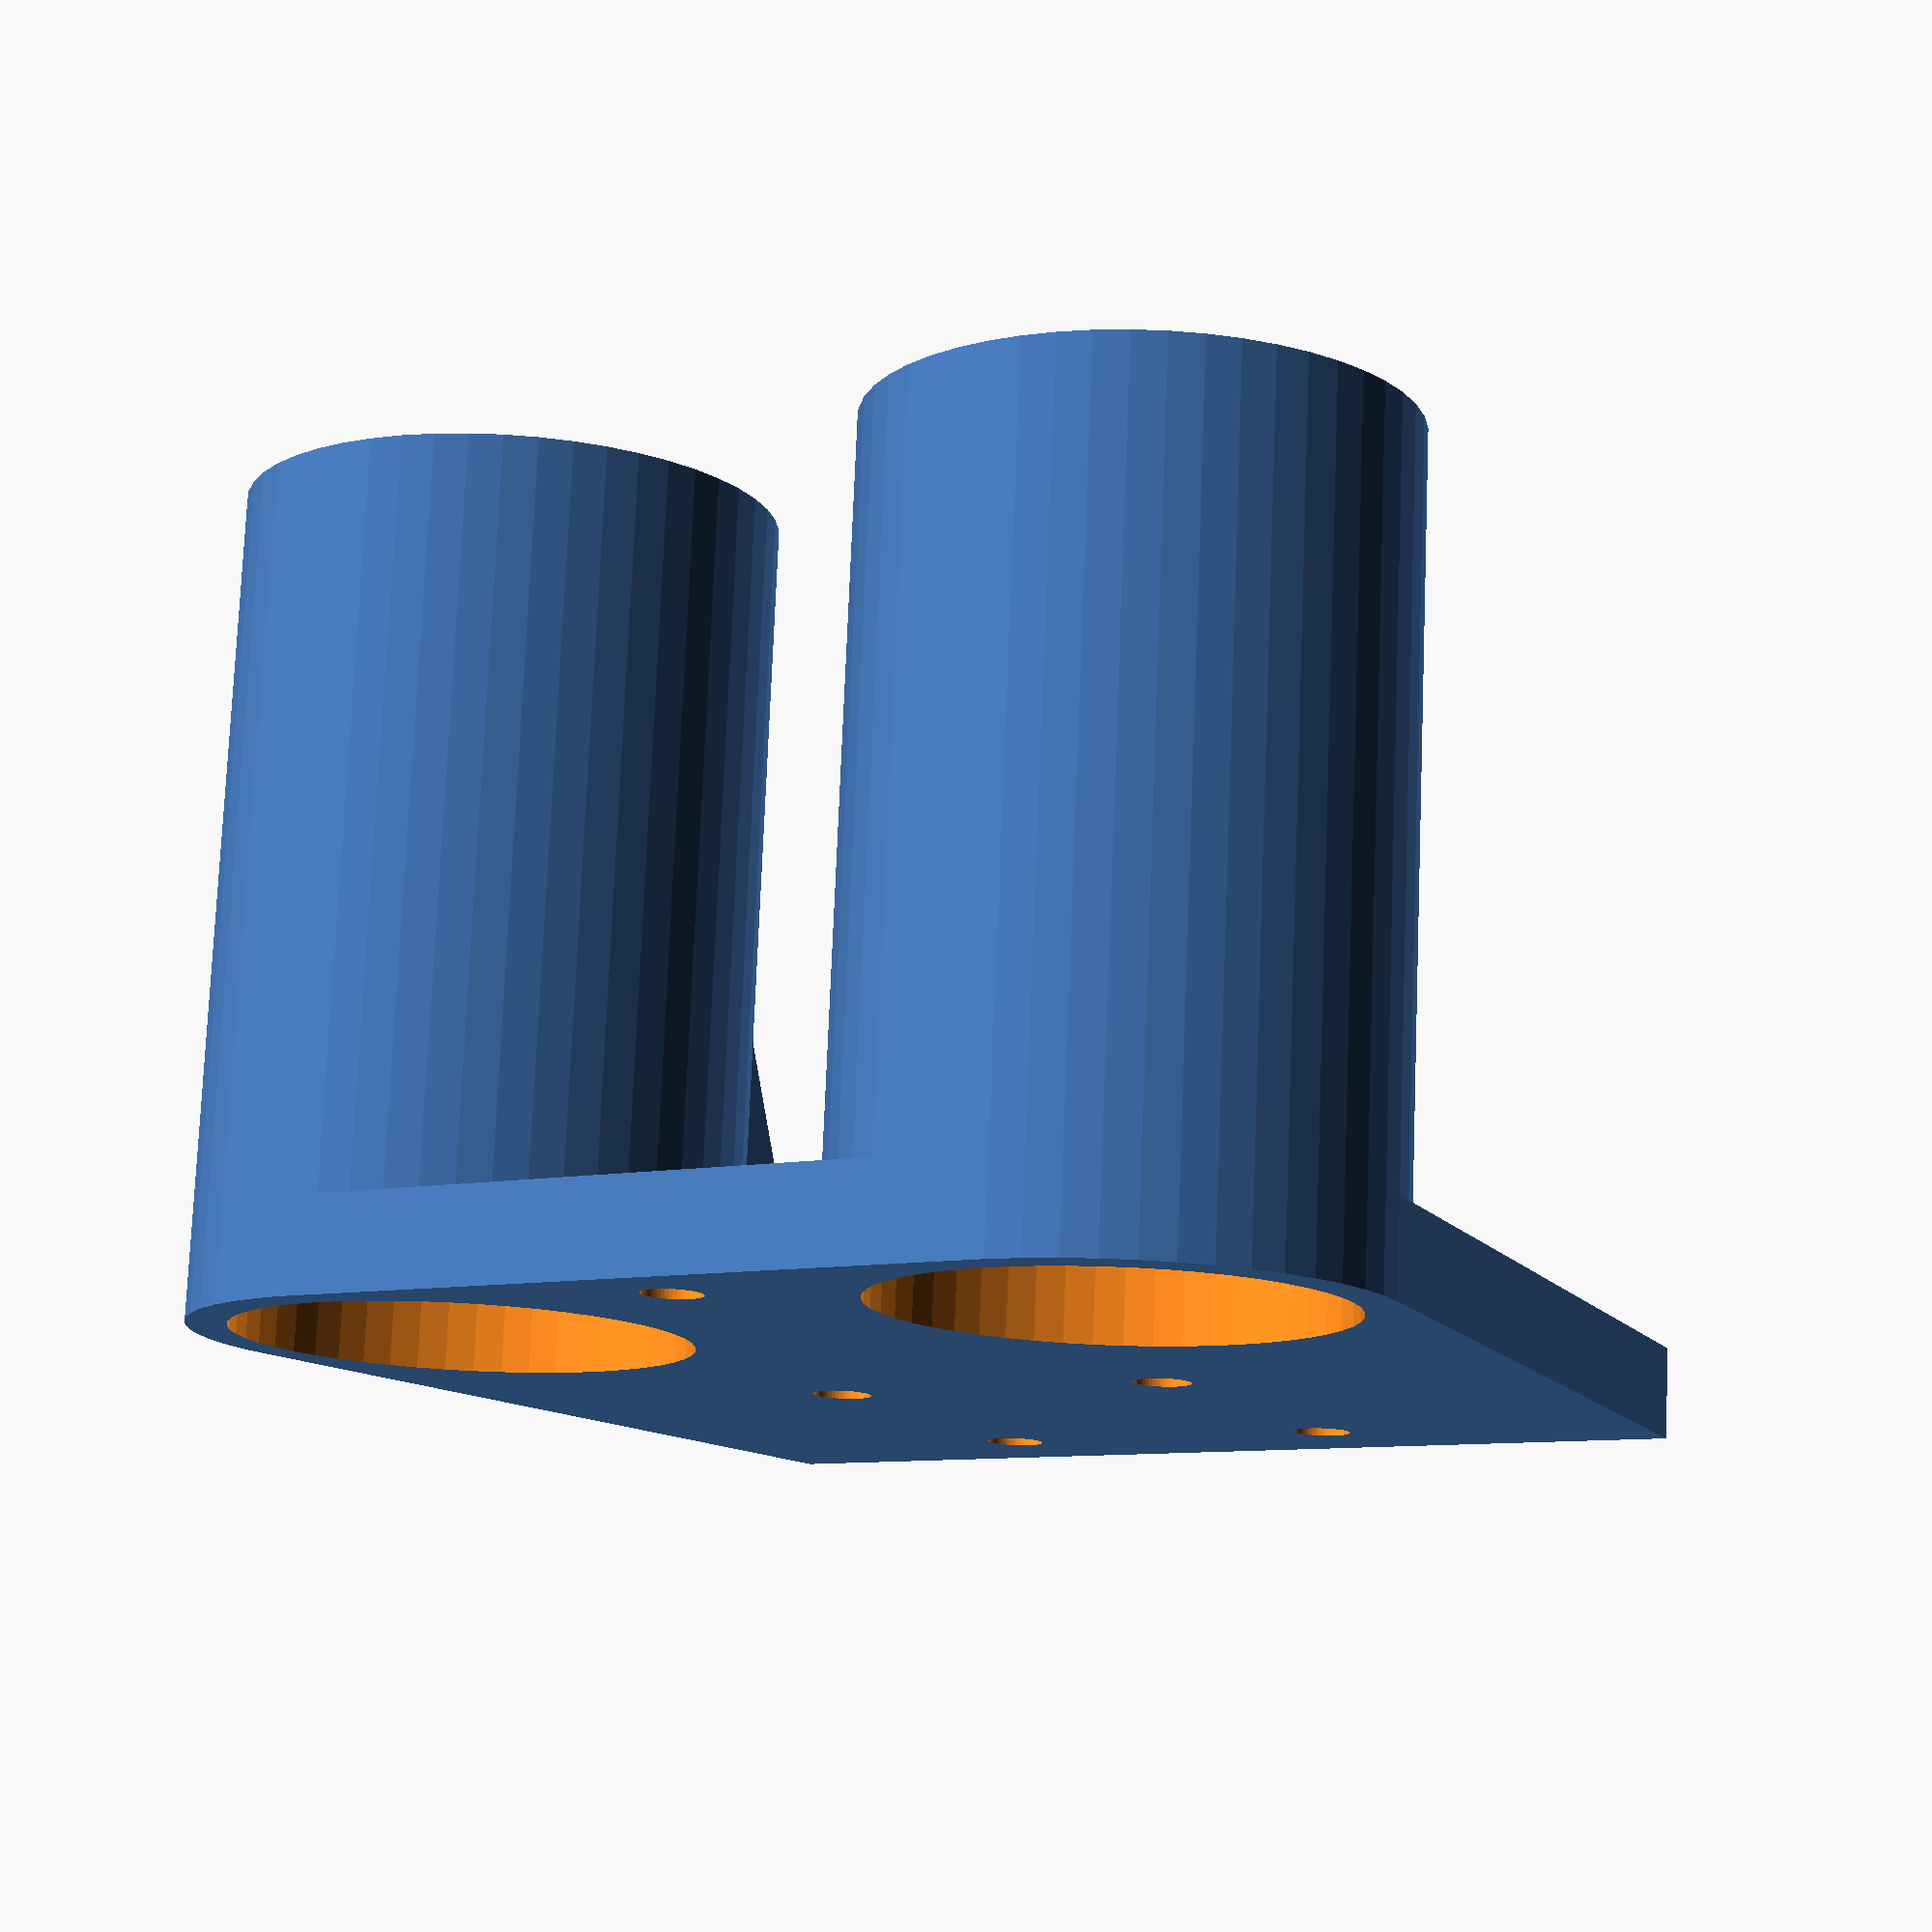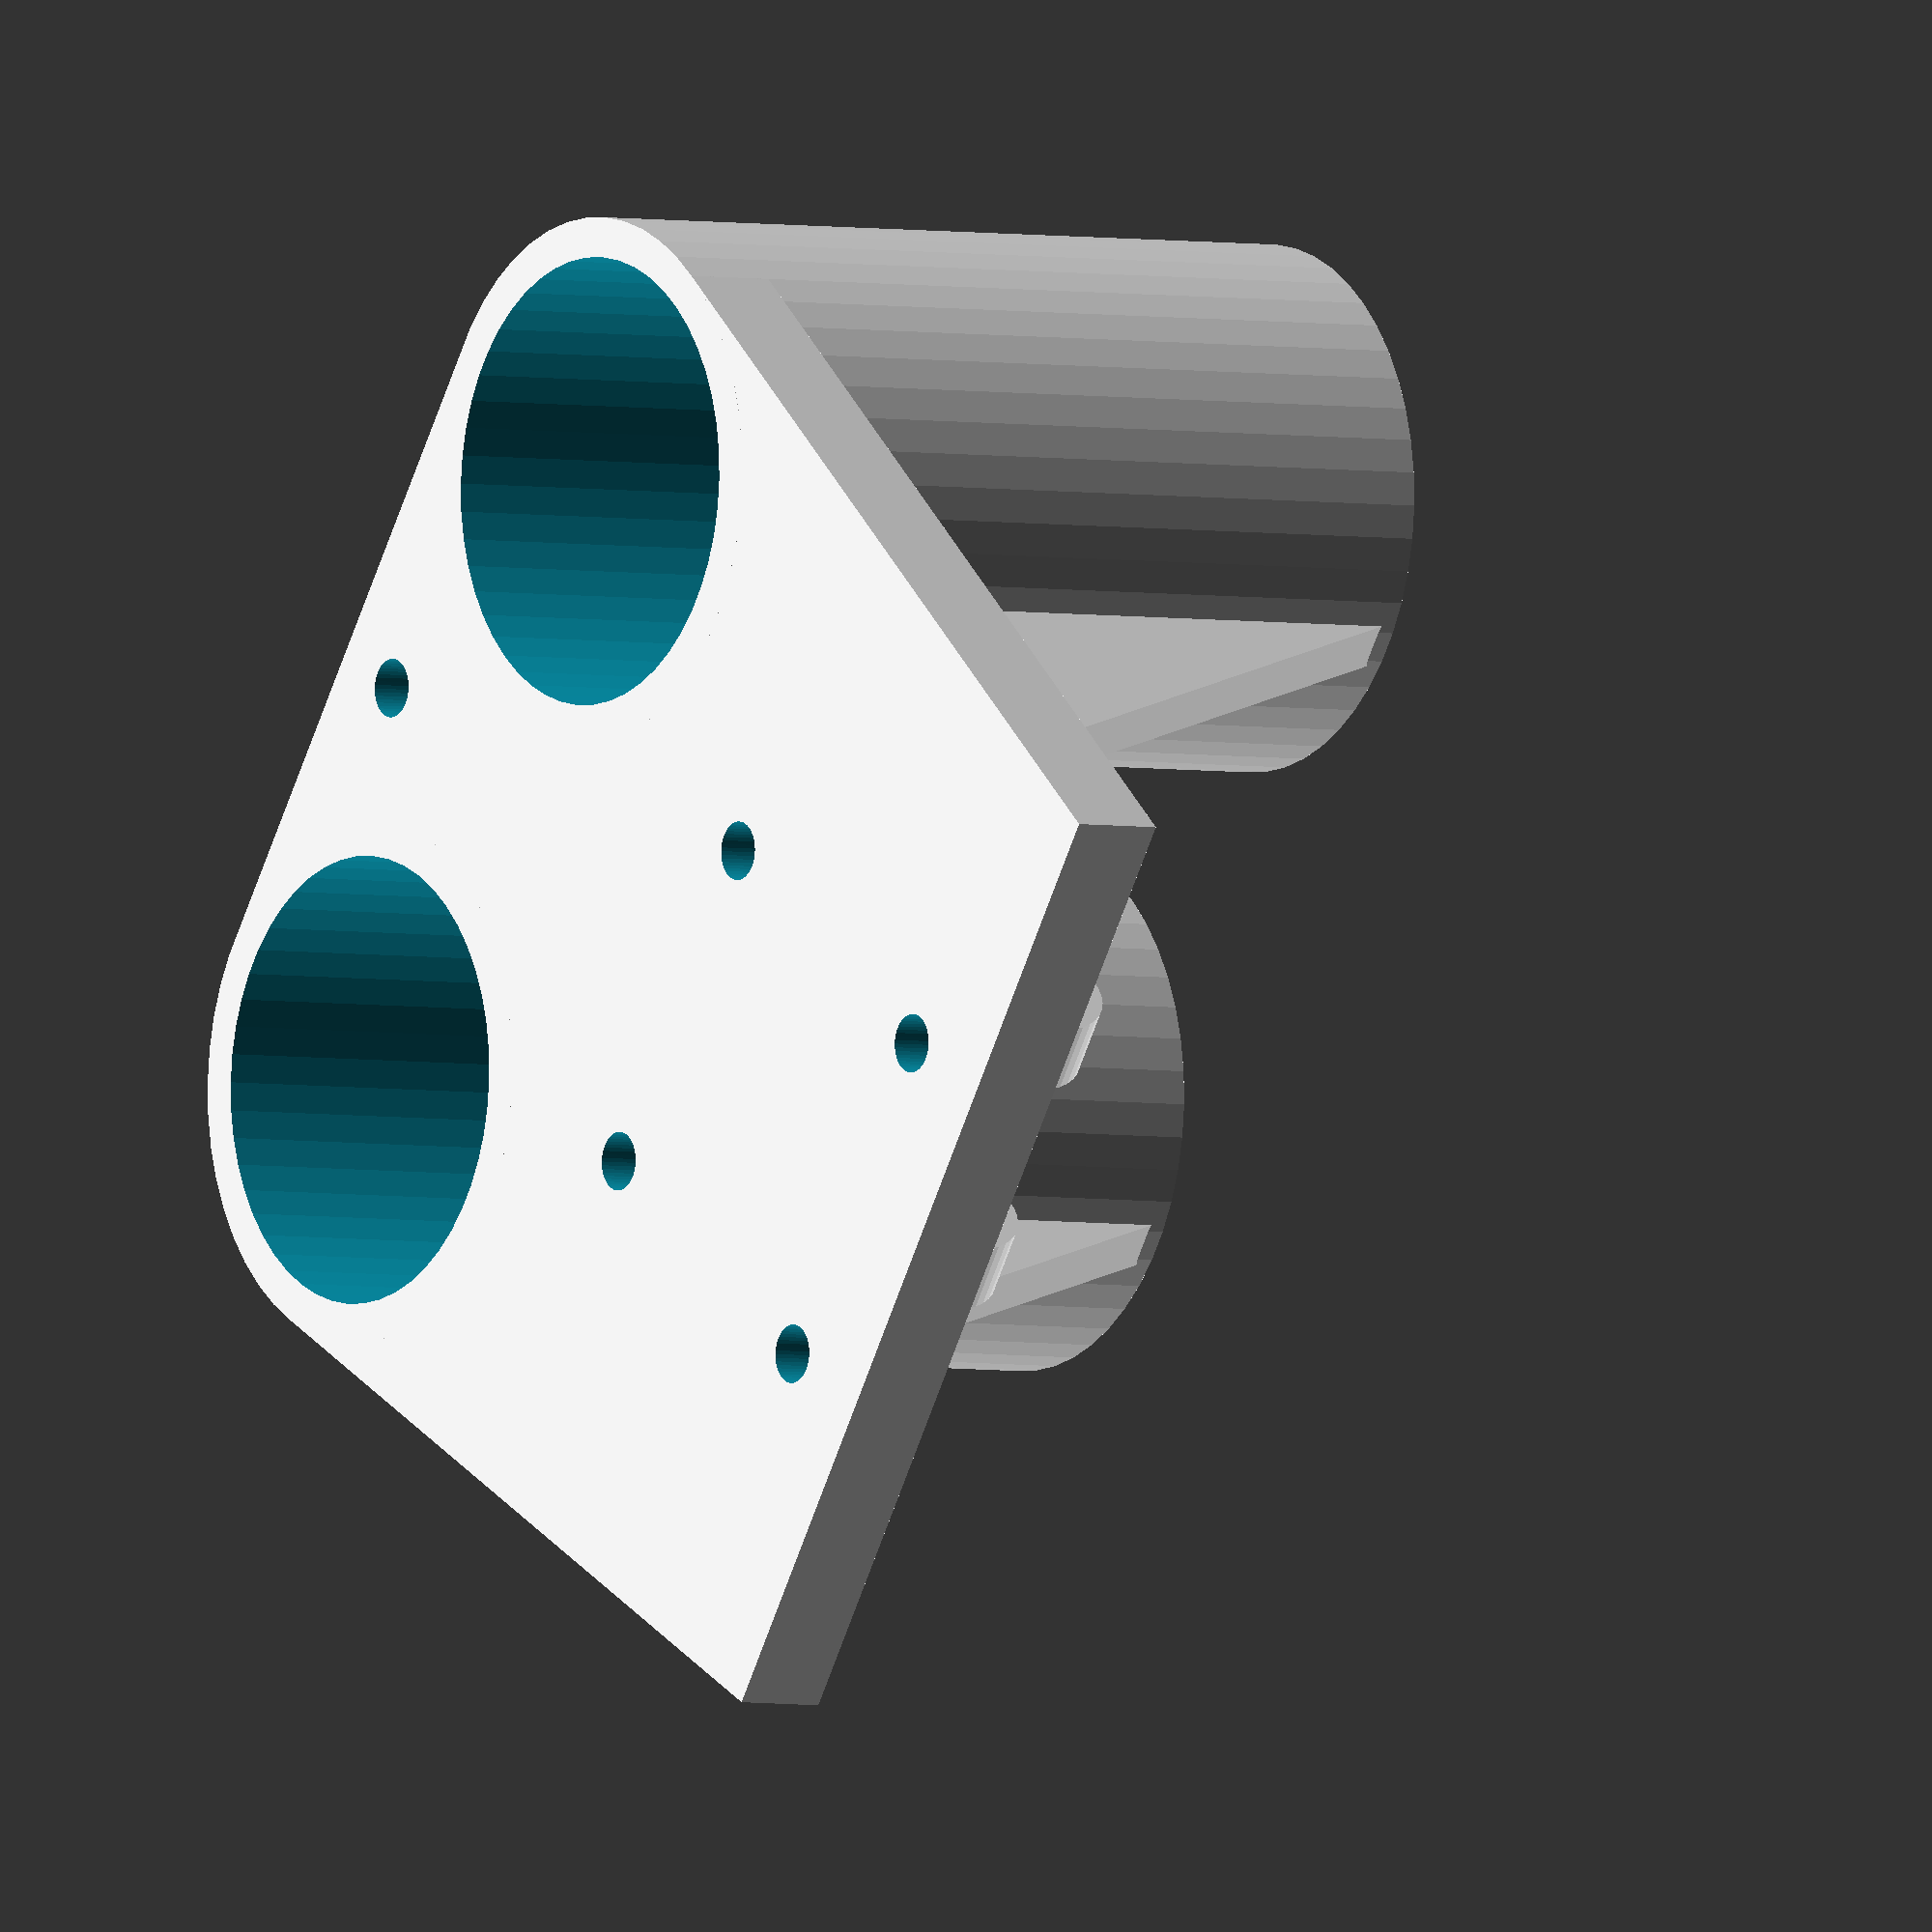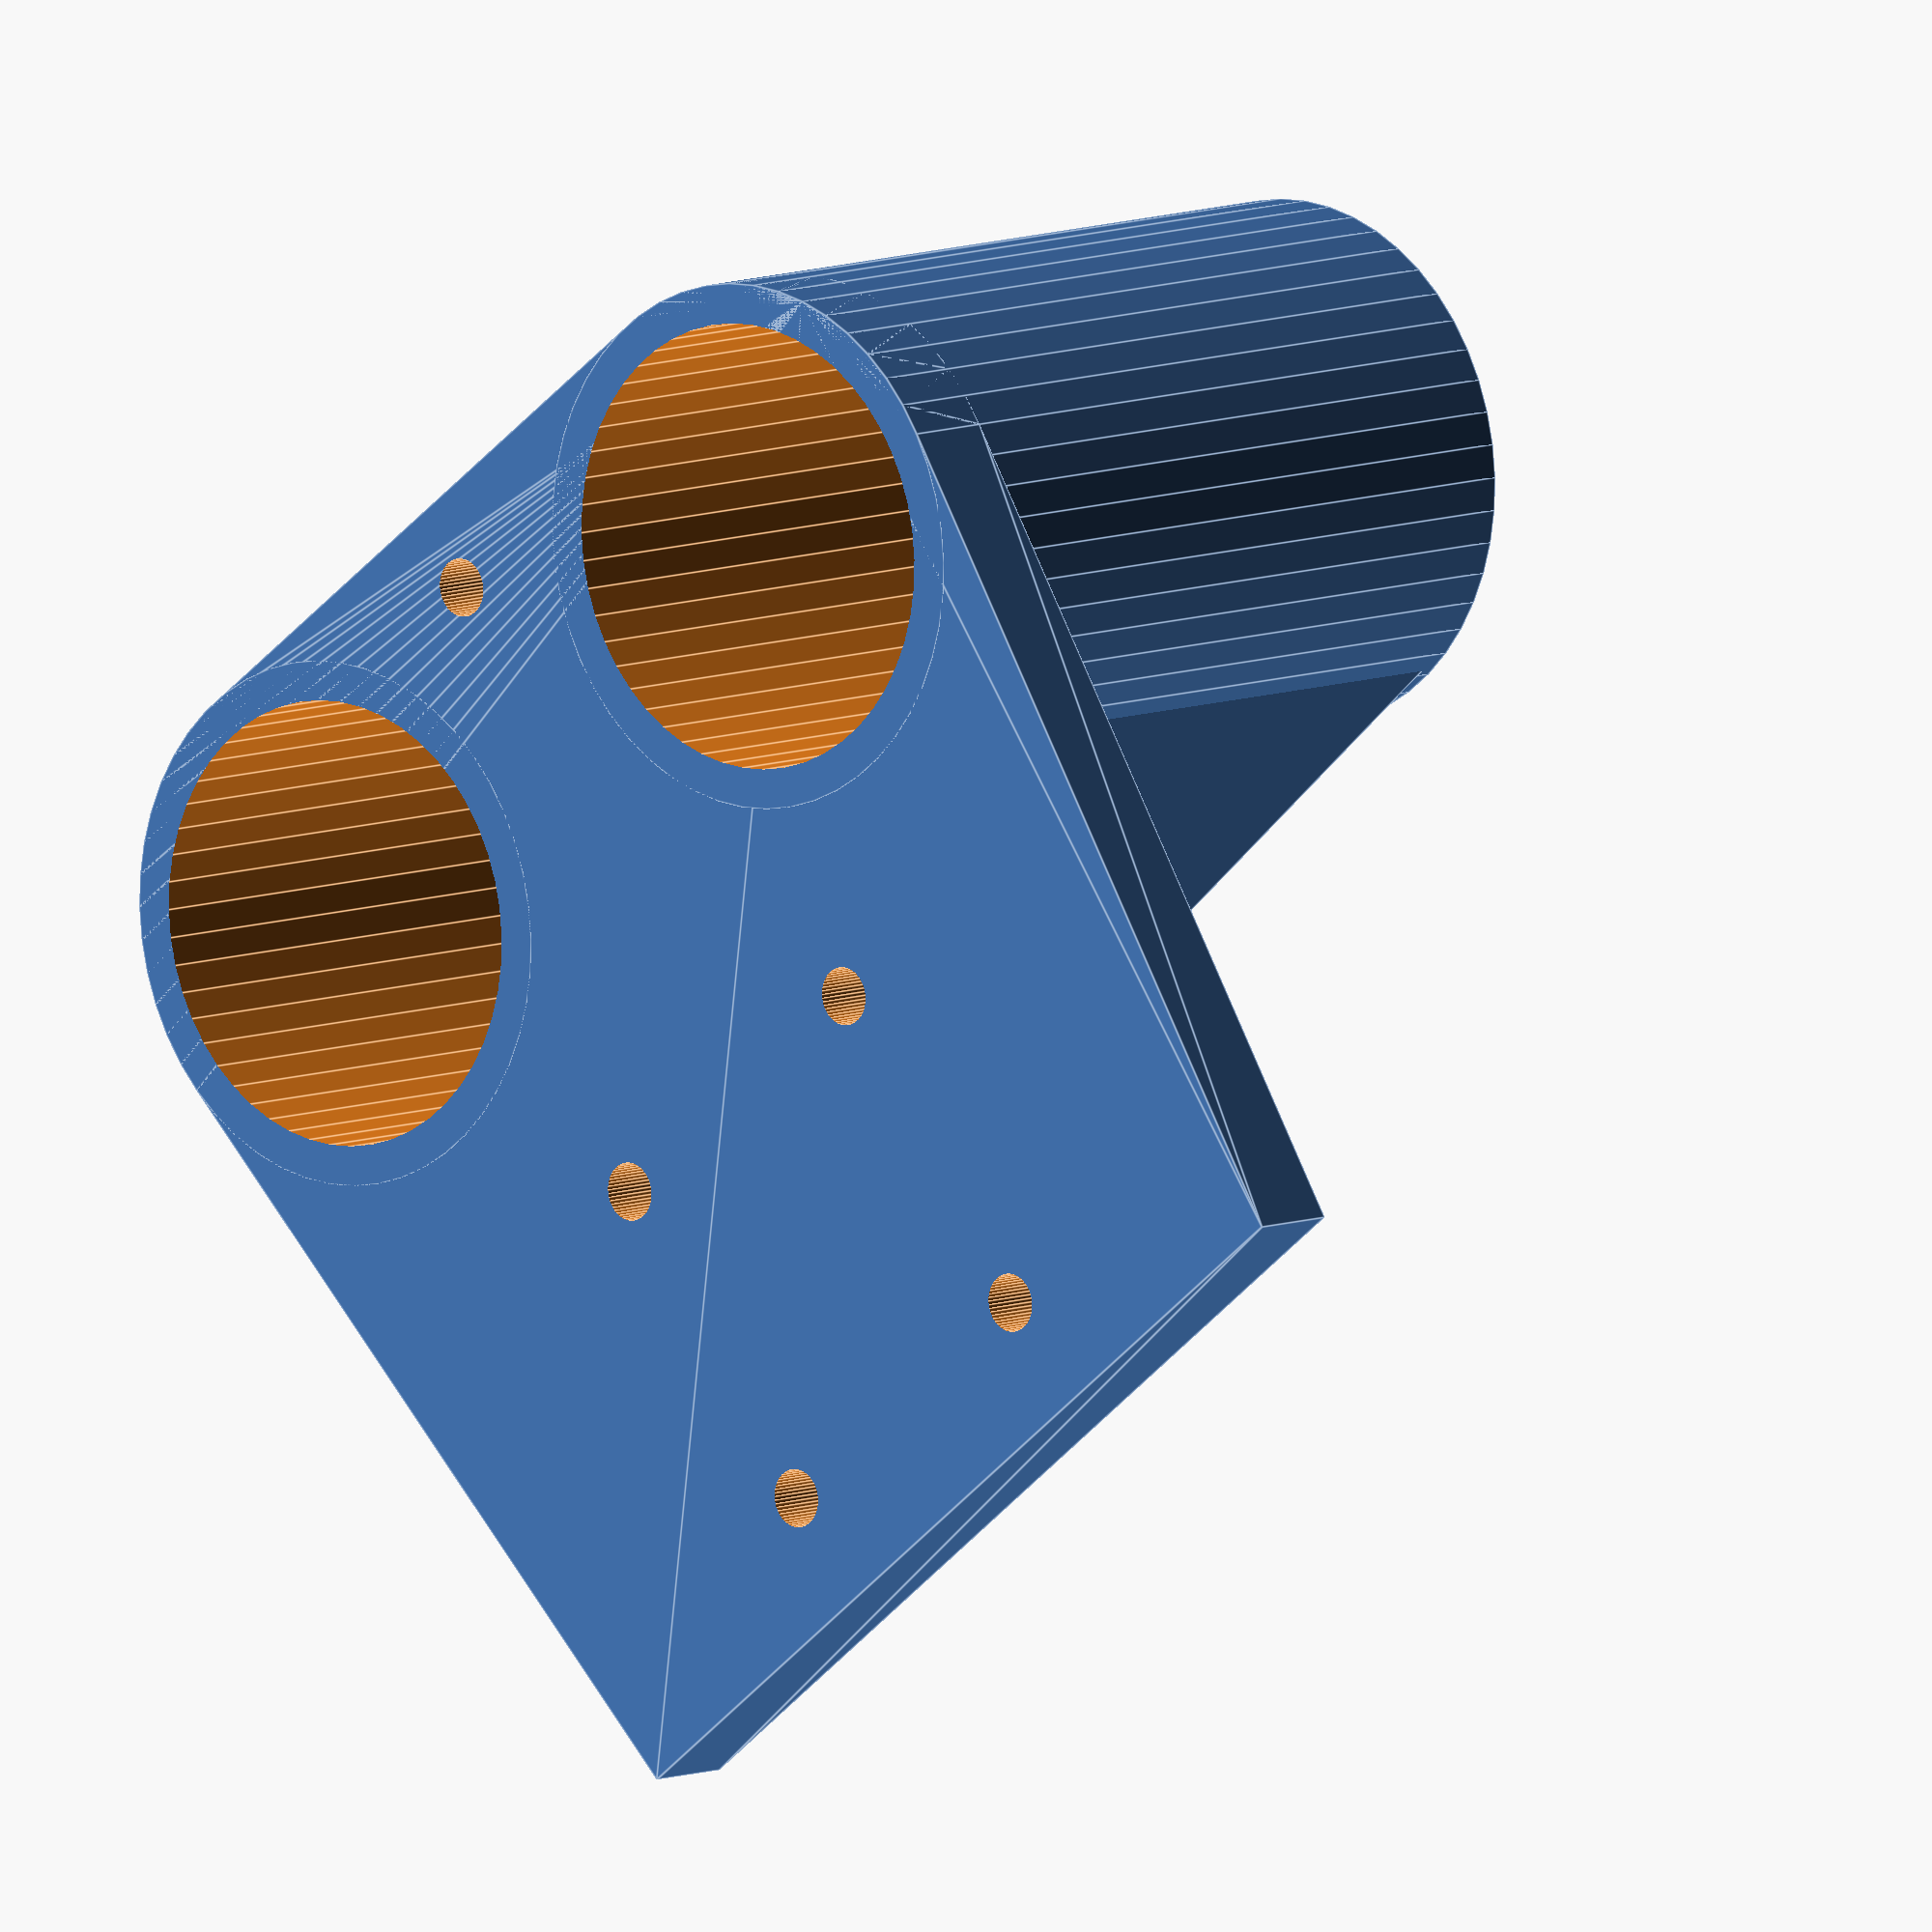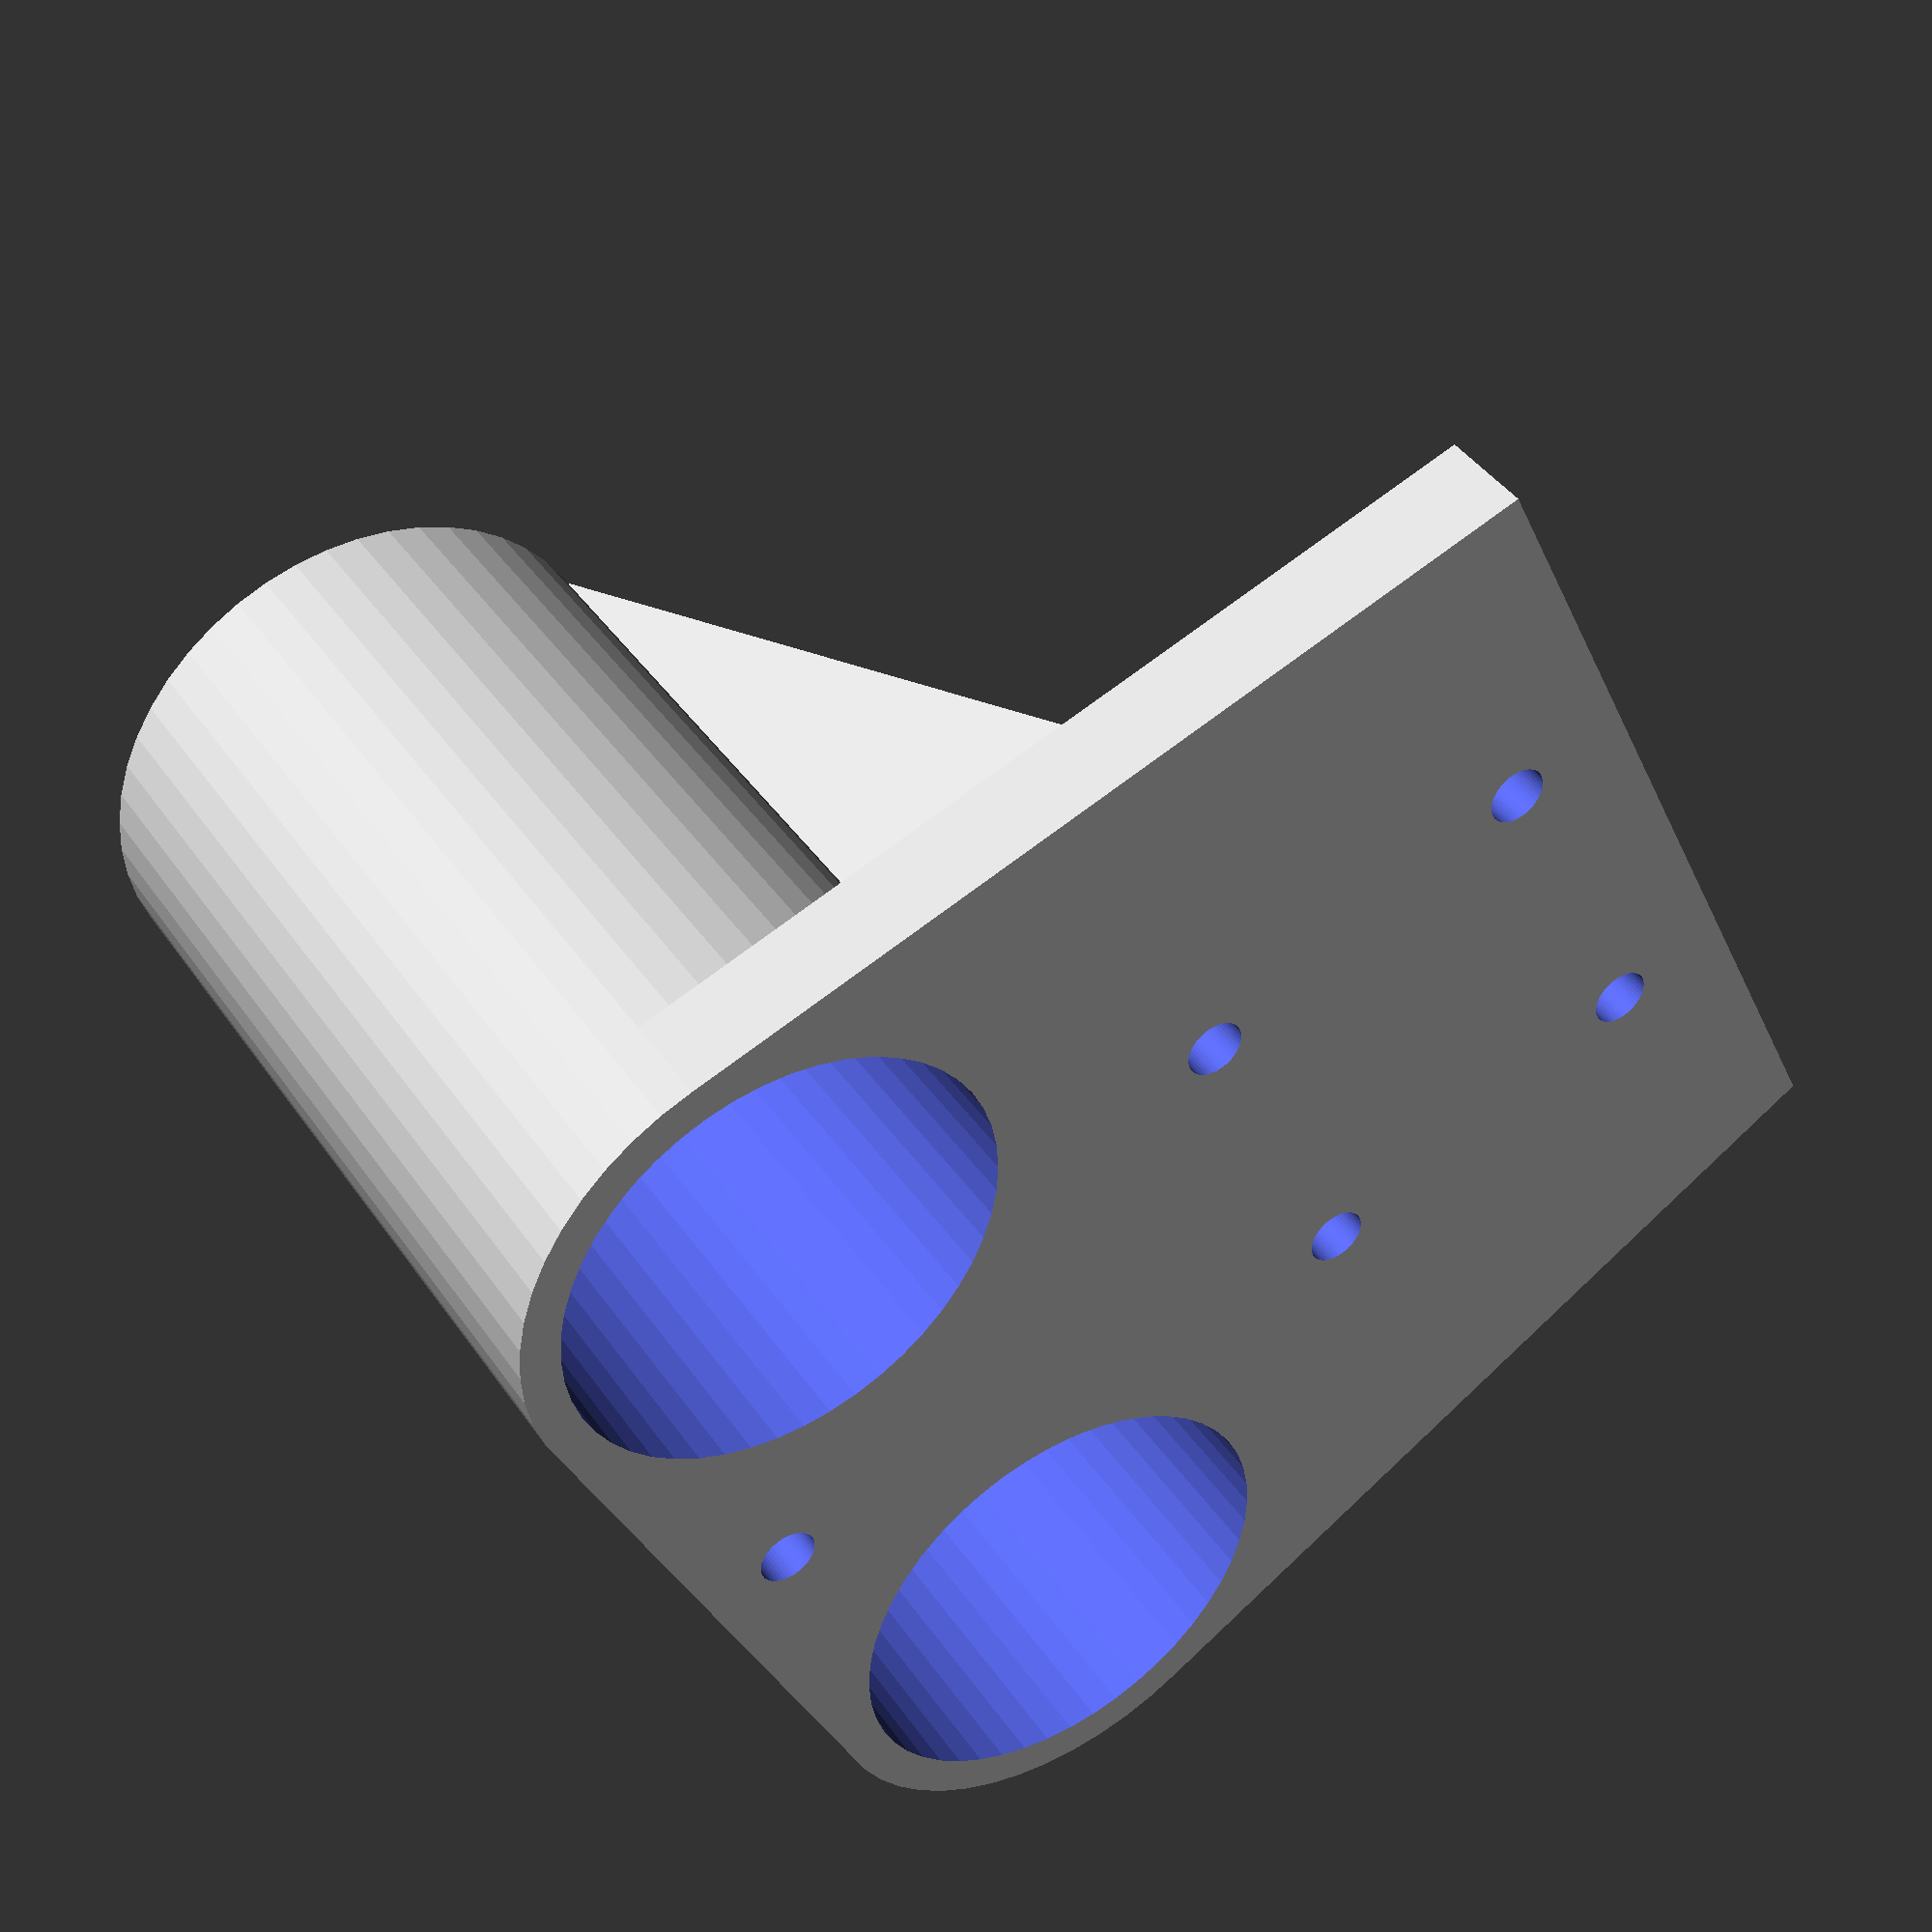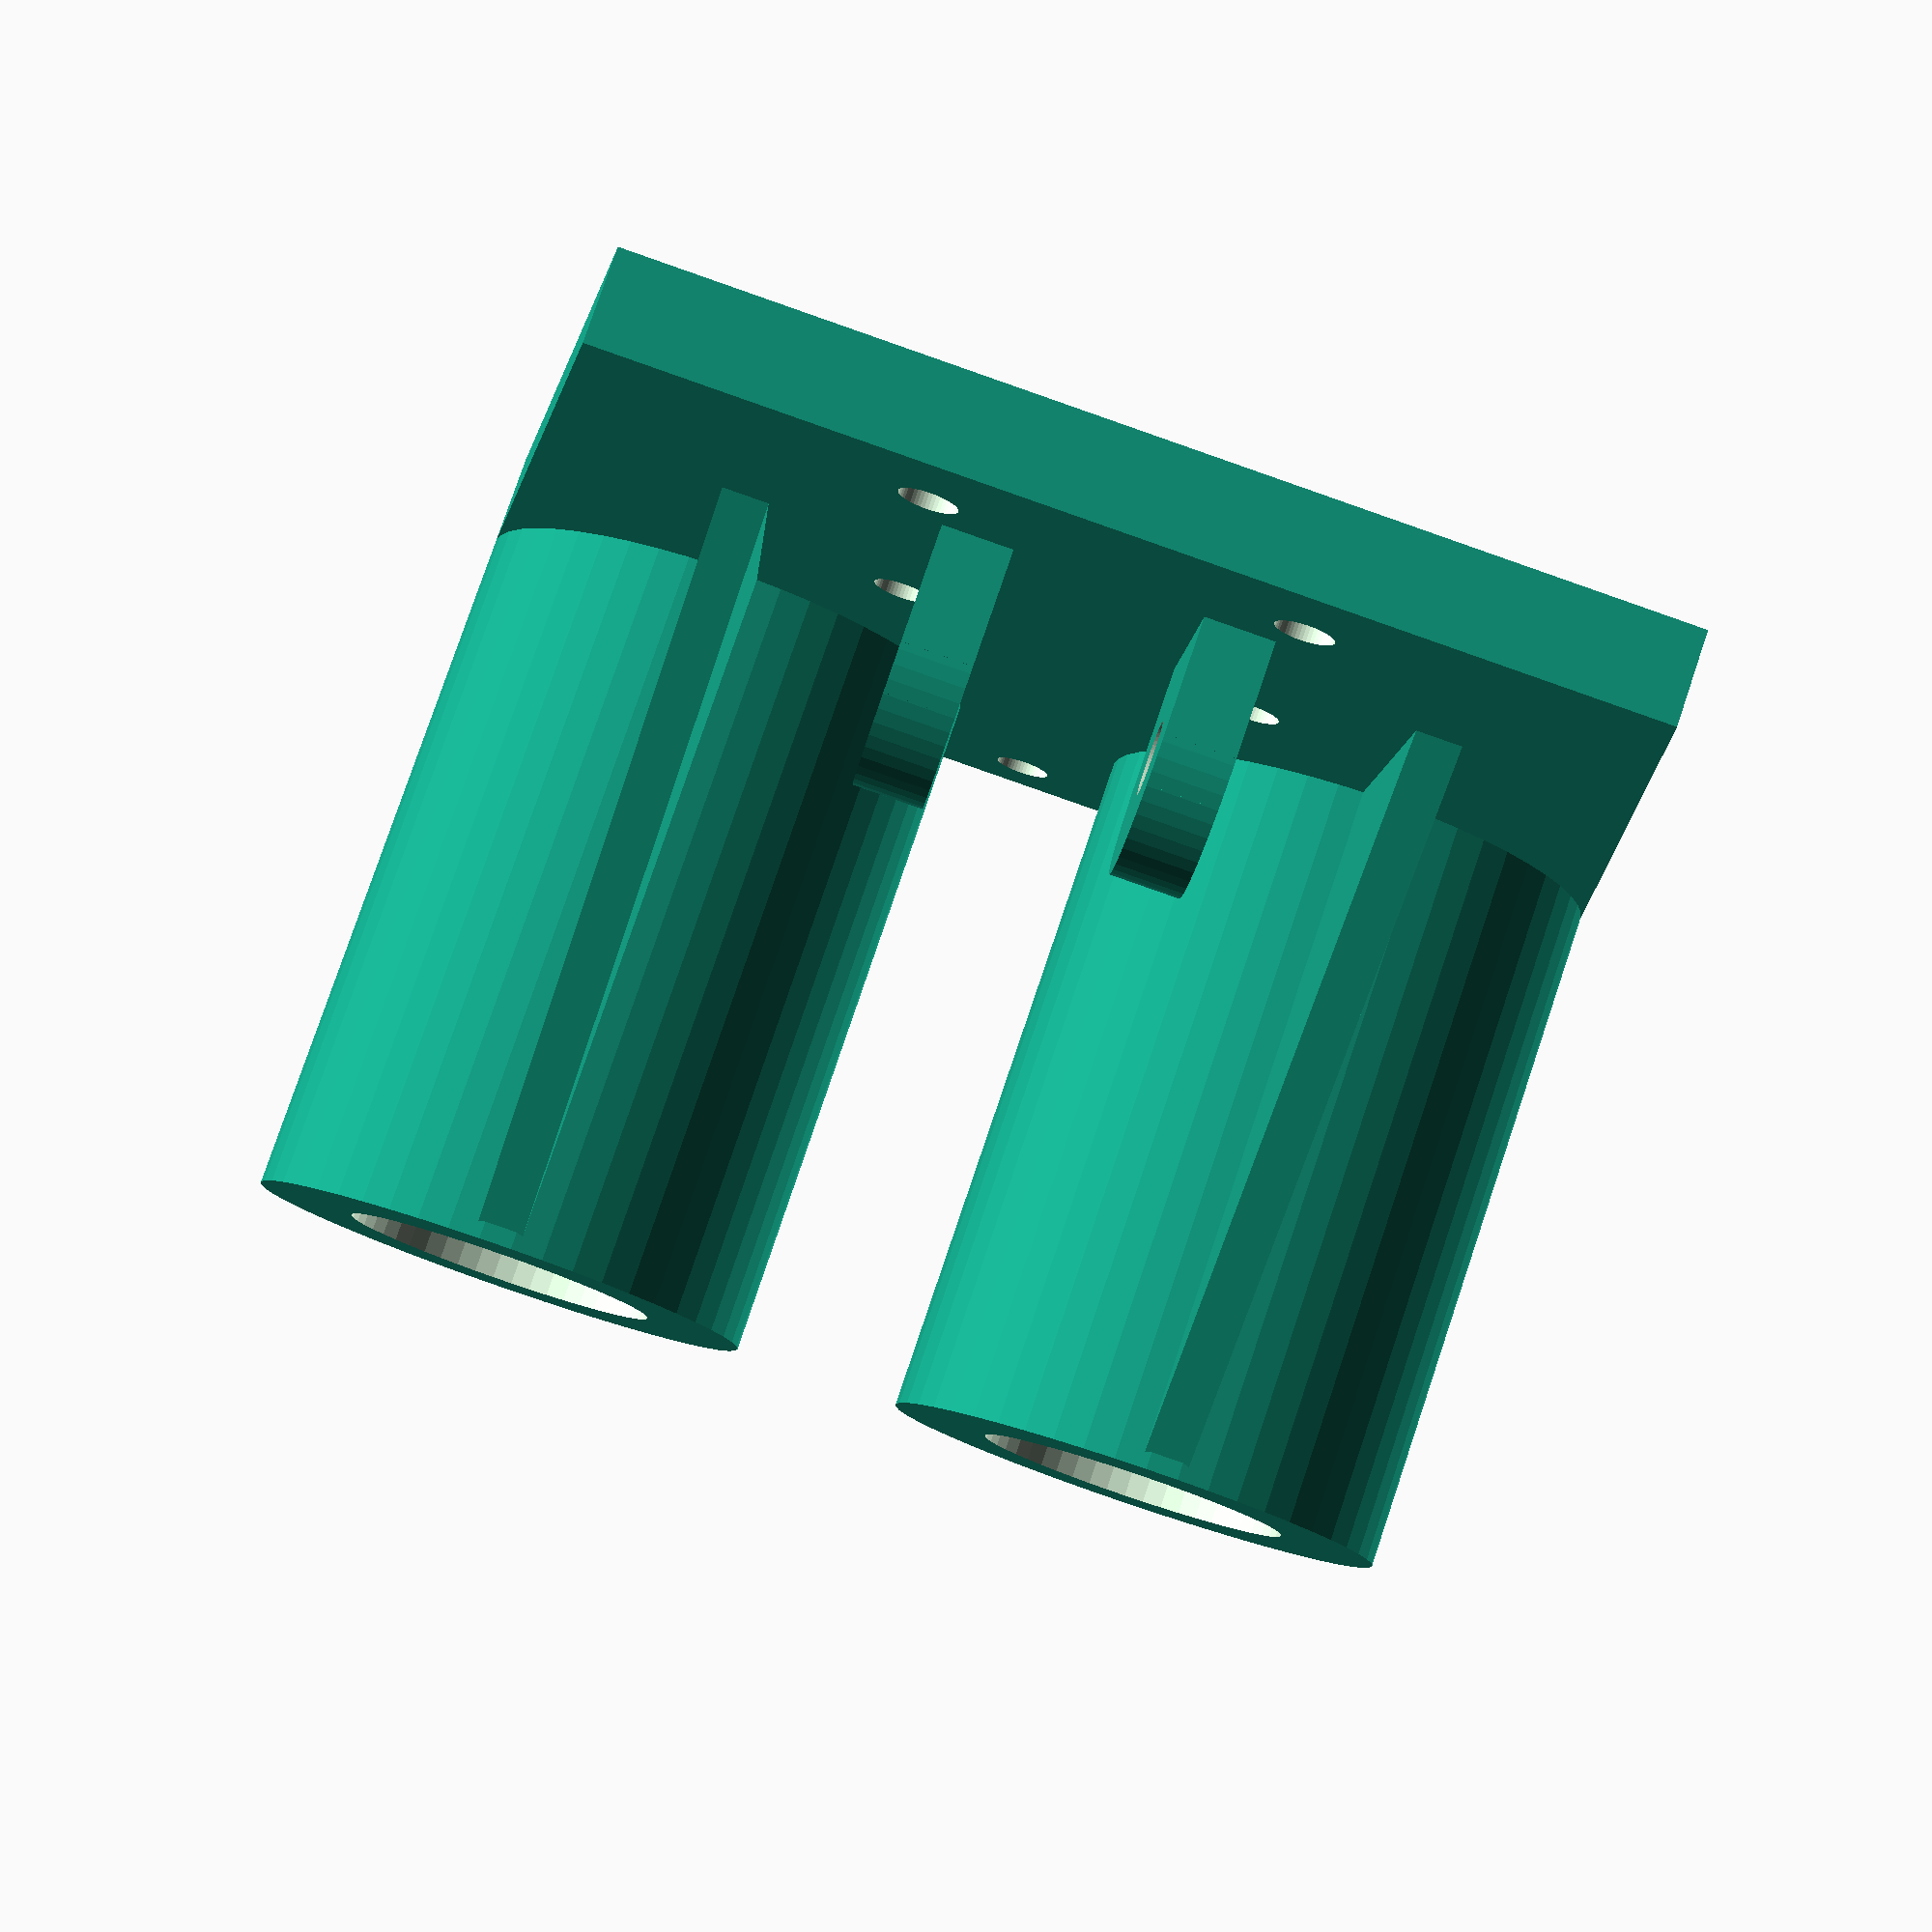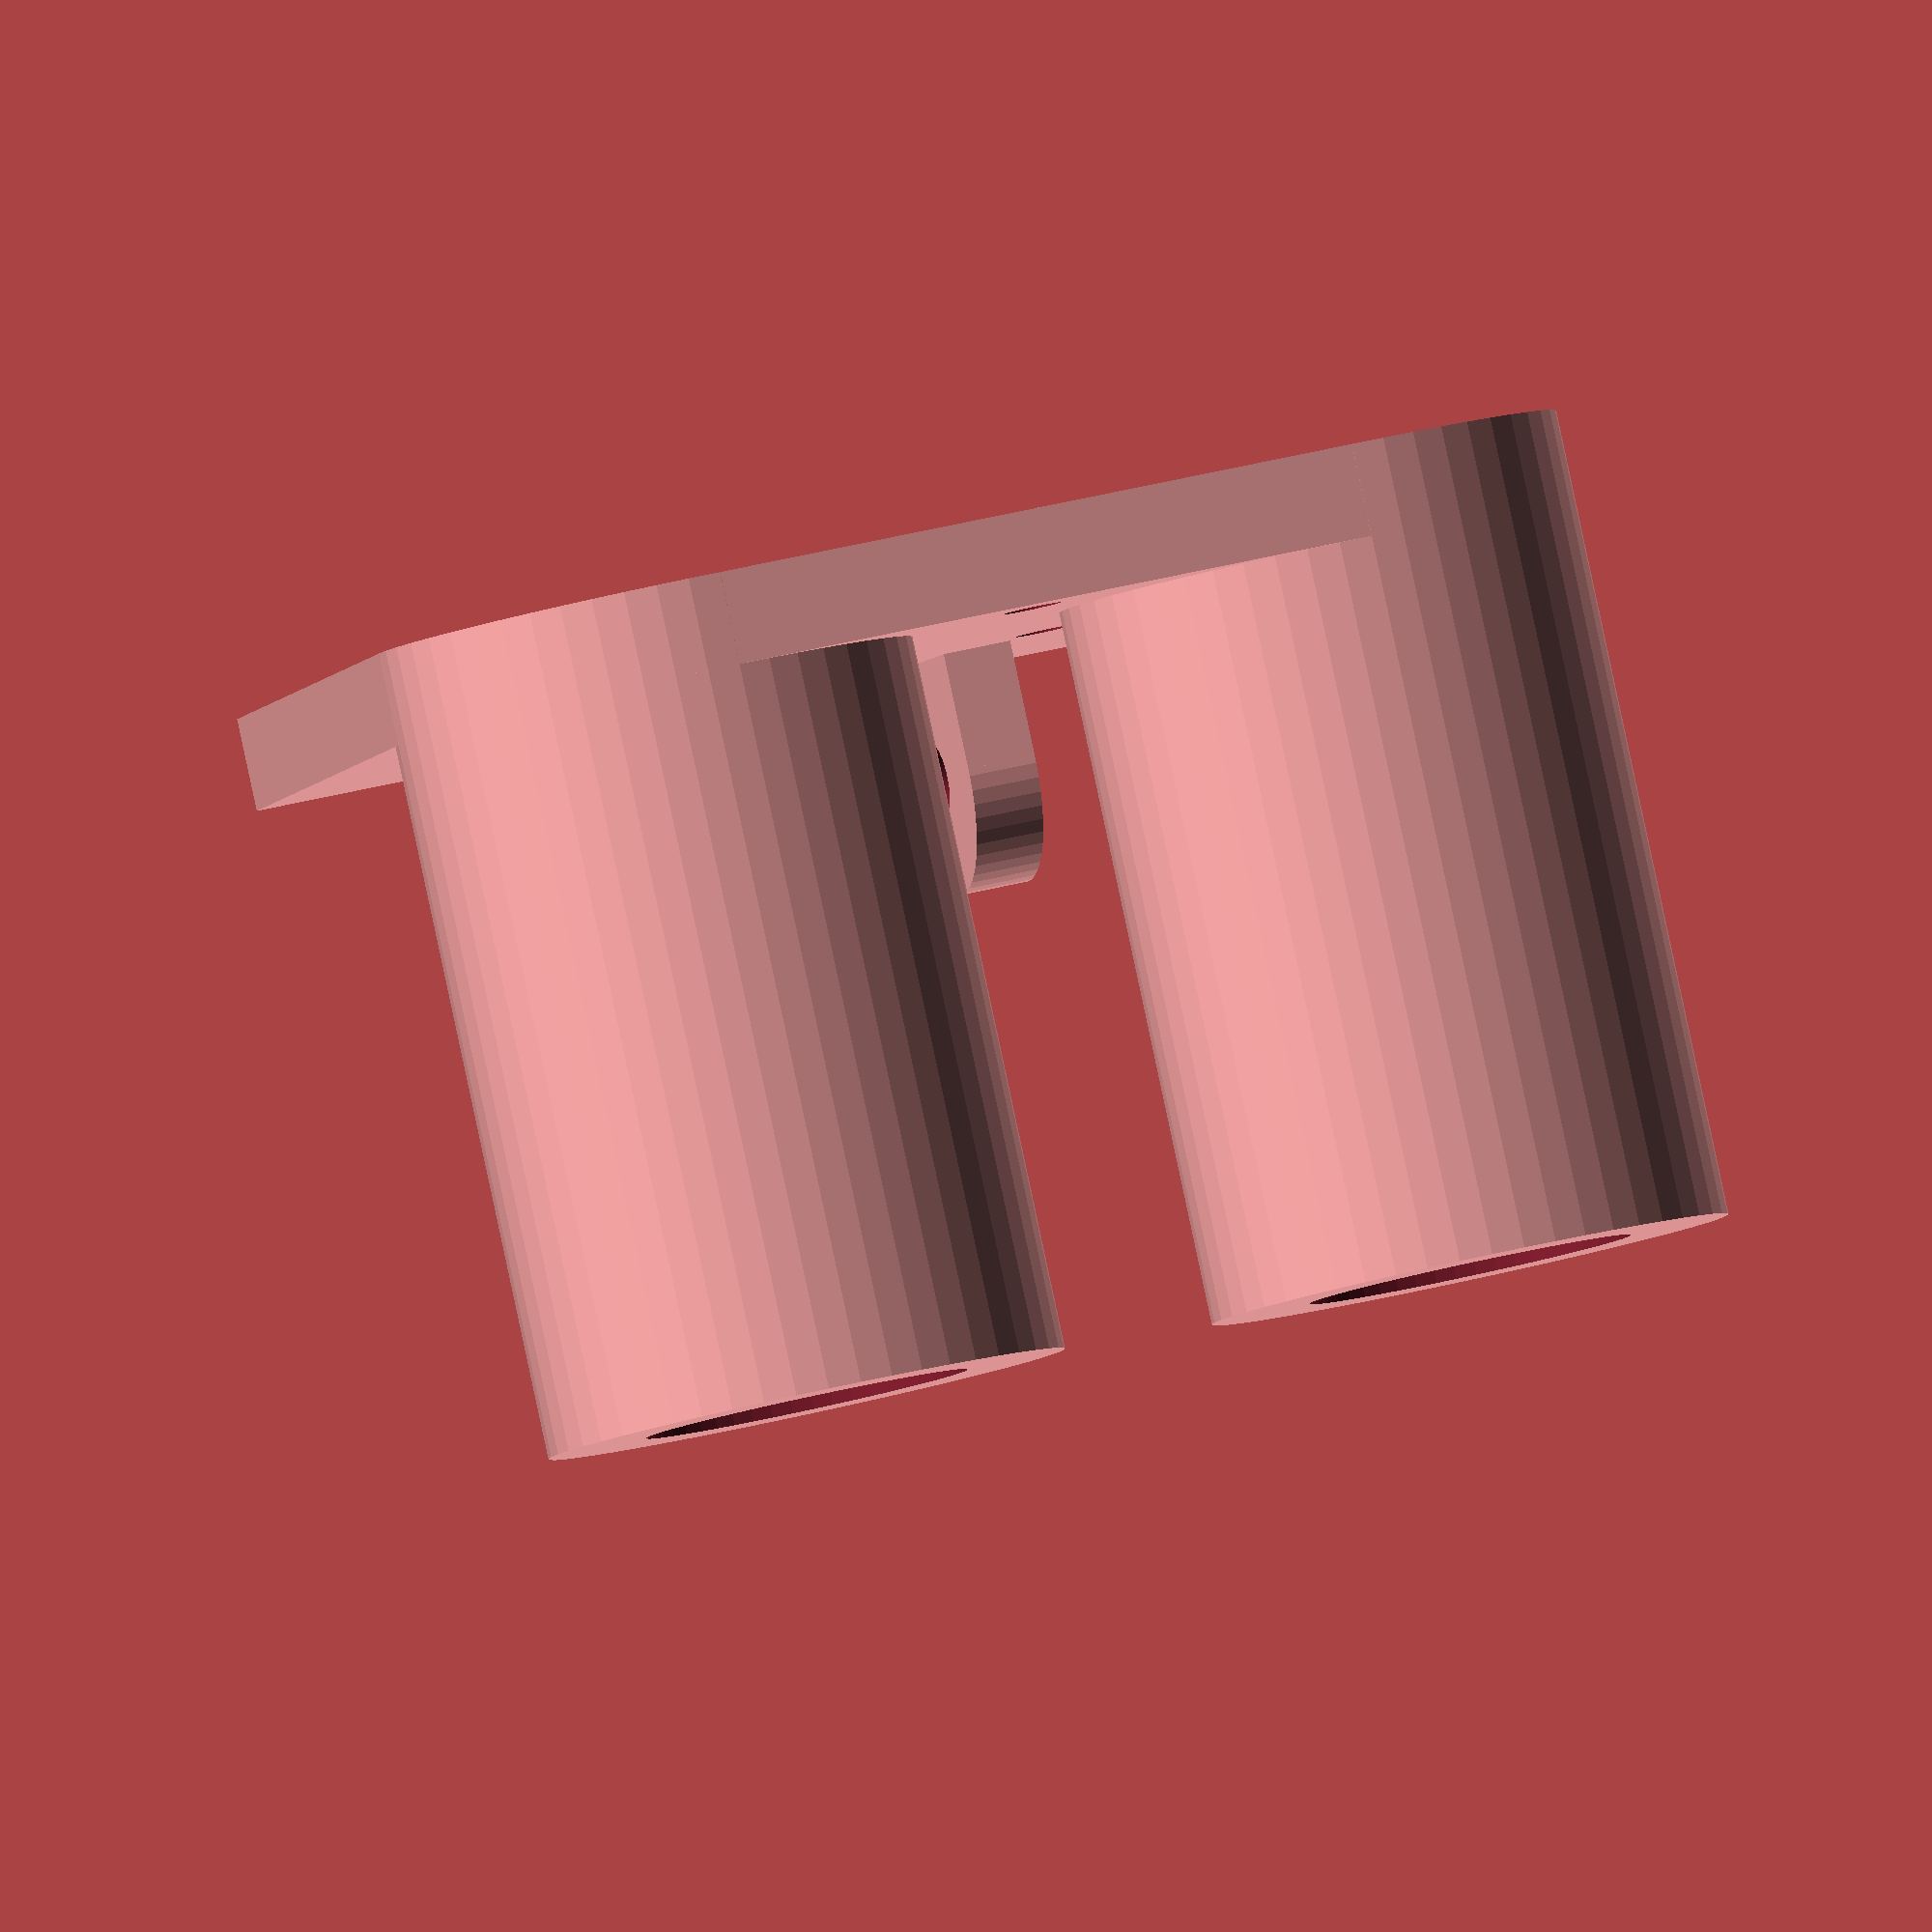
<openscad>
// increase number of faces on rounded faces
$fn=50;

holder_thickness = 3;
base_height = 4;
plain_bearing_length = 28;
cap_depth = 5;

union() {
  // pierced base
  difference() {
    union() {
      hull() {
        translate([-22, -13, 0]) cube([44, 26, base_height]);

        translate([15, -26, 0]) cylinder(h=base_height, r=11.25);
        mirror([1, 0, 0]) translate([15, -26, 0]) cylinder(h=base_height, r=11.25);
      }

      // pipe holders
      translate([15, -26, 0]) cylinder(h=plain_bearing_length+cap_depth+2, r=11.25);
      mirror([1, 0, 0]) translate([15, -26, 0]) cylinder(h=plain_bearing_length+cap_depth+2, r=11.25);
    }

    // holes in the pipe holders
    translate([15, -26, -10]) cylinder(h=plain_bearing_length+cap_depth+10, r=9.55);
    translate([15, -26, -10]) cylinder(h=plain_bearing_length+20, r=7);
    mirror([1, 0, 0]) {
      translate([15, -26, -10]) cylinder(h=plain_bearing_length+cap_depth+10, r=9.55);
      translate([15, -26, 30]) cylinder(h=plain_bearing_length+20, r=7);
    }

    // four mounting holes
    translate([7.77815, 7.77815, -1]) cylinder(h=10, r=1.25);
    translate([7.77815, -7.77815, -1]) cylinder(h=10, r=1.25);
    translate([-7.77815, 7.77815, -1]) cylinder(h=10, r=1.25);
    translate([-7.77815, -7.77815, -1]) cylinder(h=10, r=1.25);
    // a fith mounting hole between the two pipe holders
    translate([0, -26-11.25+3.78, -1]) cylinder(h=10, r=1.25);
  }

  // fixture for the spring
  for (x_offset = [-4-holder_thickness/2, 4+holder_thickness/2]) {
    union(){
      translate([x_offset-holder_thickness/2, 0, 5+base_height])
        rotate([0, 90, 0])
          difference() {
            linear_extrude(holder_thickness) {
              union() {
                circle(5);
                translate([0, -5, 0]) square([6, 10]);
              }
            }
            translate([0, 0, -1]) cylinder(d=3.2, h=holder_thickness+2);
          }
    }
  }

  // reinforcement for the pipe holders
  translate([15+1, -15, base_height-0.25])
    rotate([0, -90, 0])
      linear_extrude(2)
        polygon([[0, 0], [0, 14], [plain_bearing_length+cap_depth+2-base_height, 0]]);
  mirror([1, 0, 0])
  translate([15+1, -15, base_height-0.25])
    rotate([0, -90, 0])
      linear_extrude(2)
        polygon([[0, 0], [0, 14], [plain_bearing_length+cap_depth+2-base_height, 0]]);
}

//translate([0, 20, 0])
</openscad>
<views>
elev=102.9 azim=29.4 roll=357.7 proj=p view=solid
elev=3.3 azim=235.5 roll=234.8 proj=o view=solid
elev=172.0 azim=37.9 roll=317.9 proj=o view=edges
elev=317.6 azim=295.4 roll=148.1 proj=p view=wireframe
elev=280.1 azim=4.7 roll=18.7 proj=p view=solid
elev=272.3 azim=195.7 roll=347.9 proj=o view=wireframe
</views>
